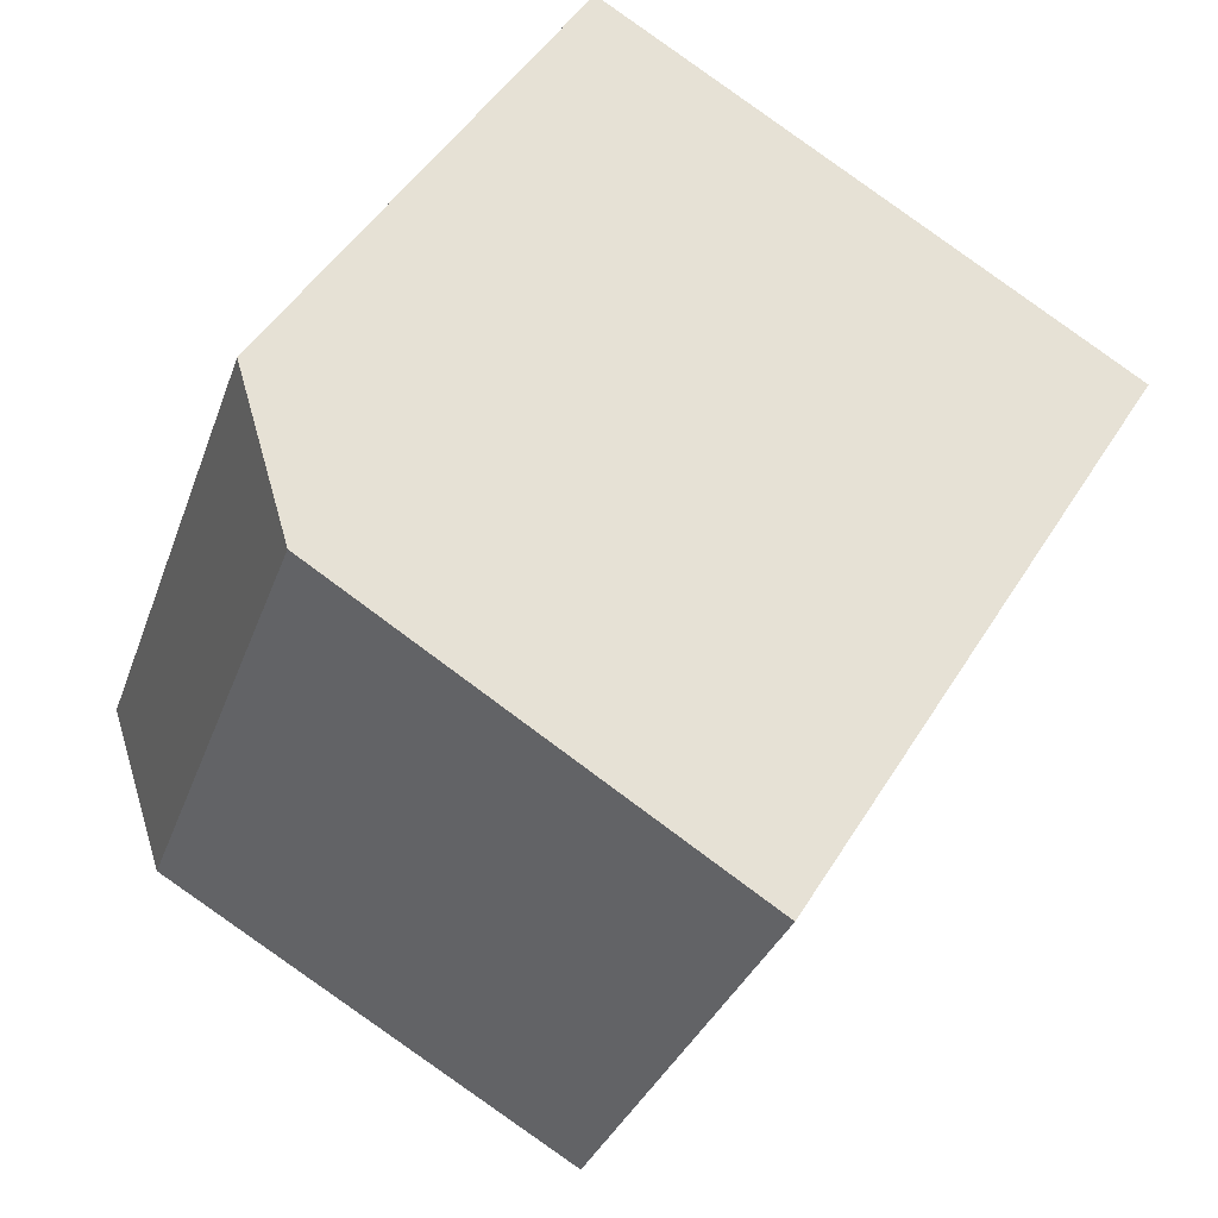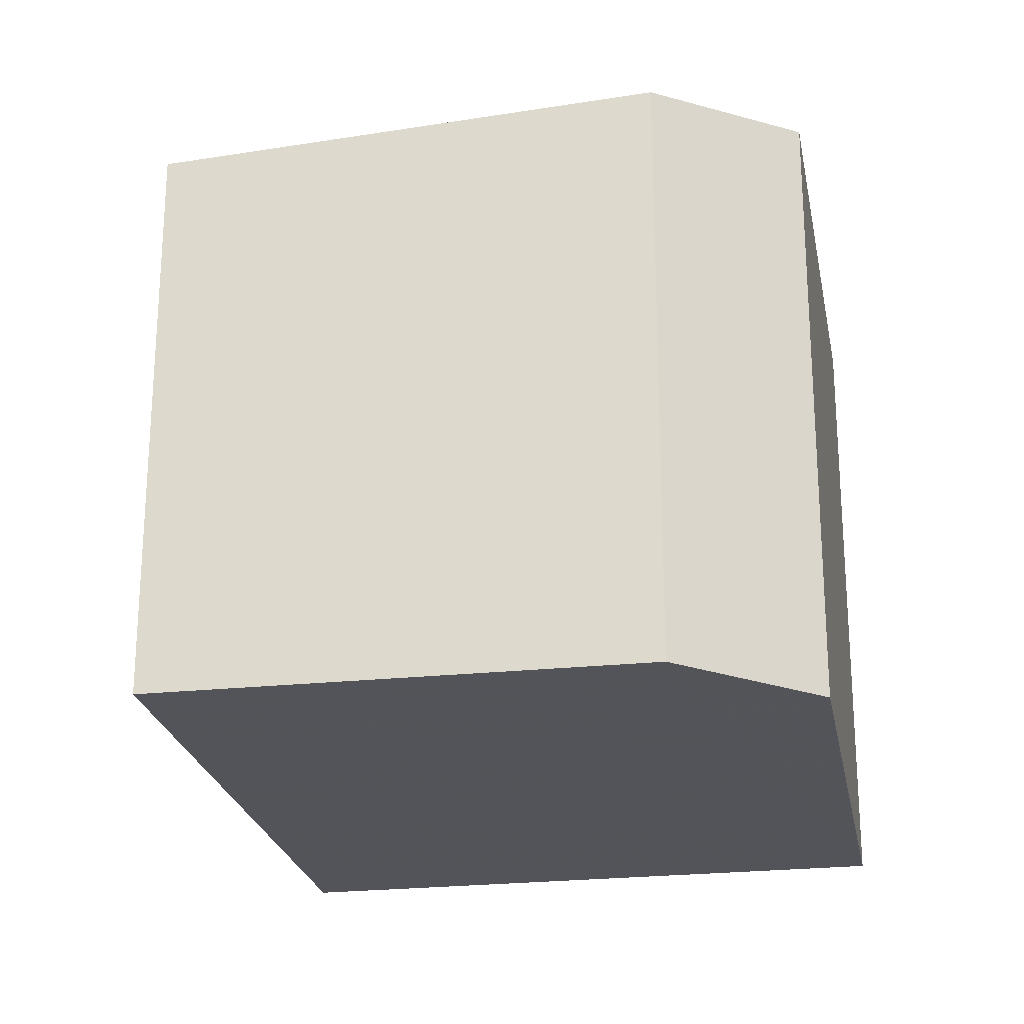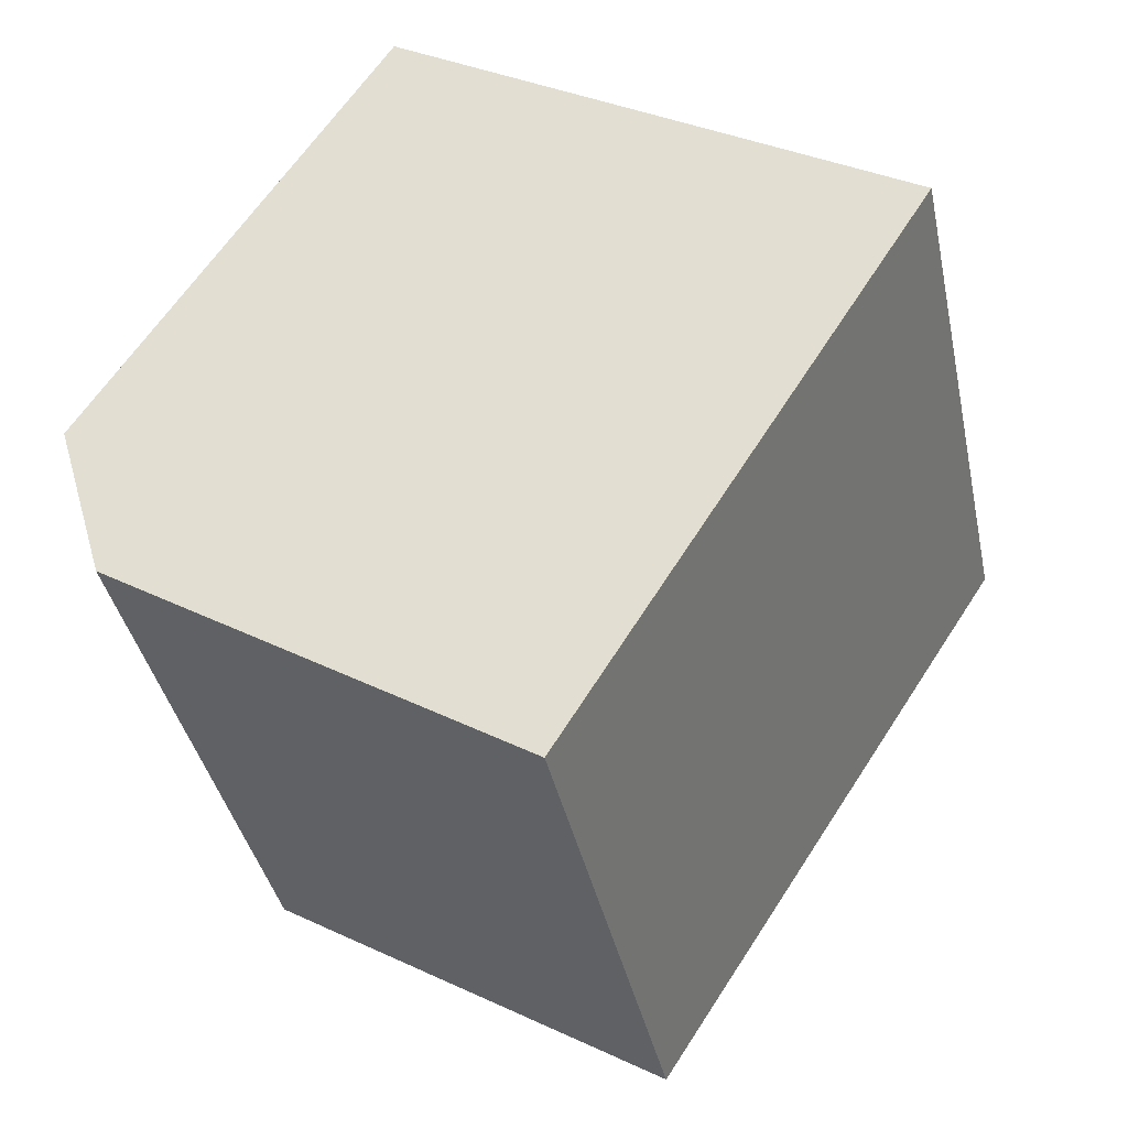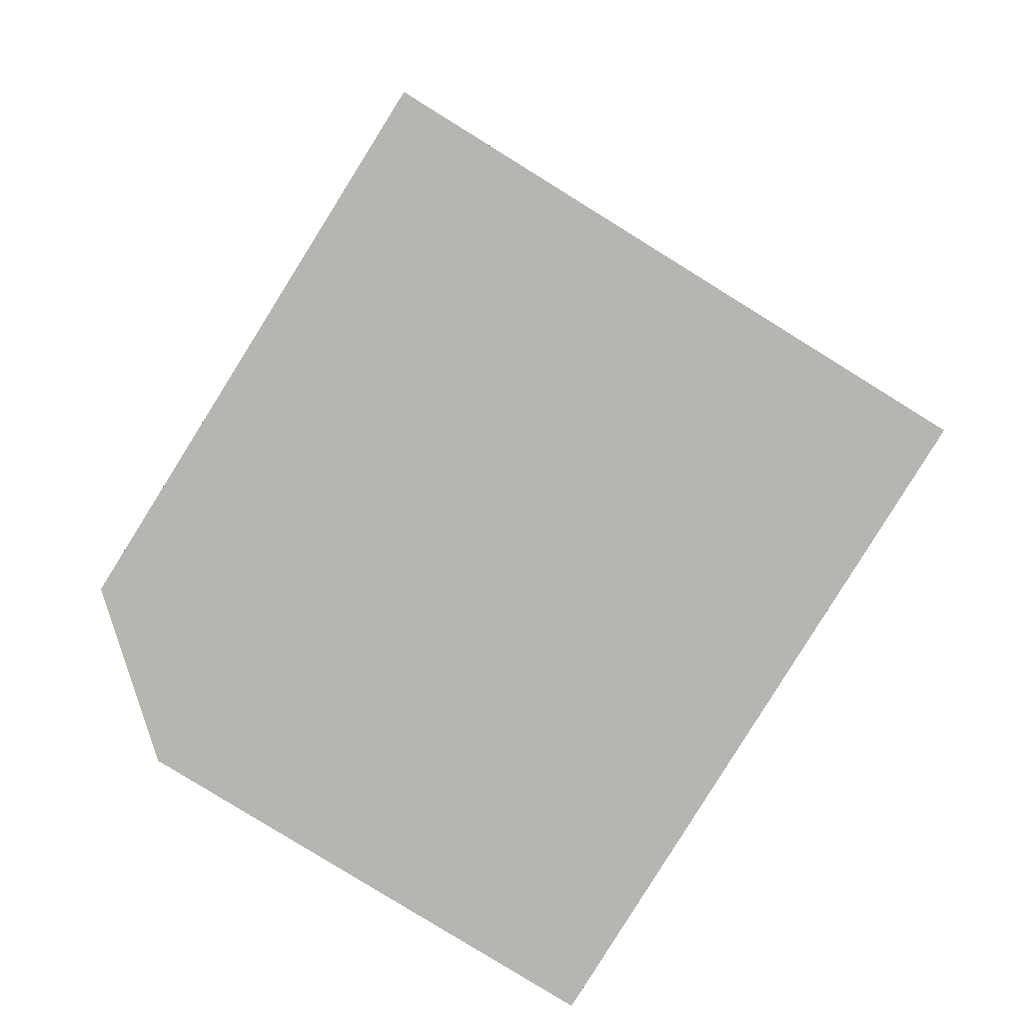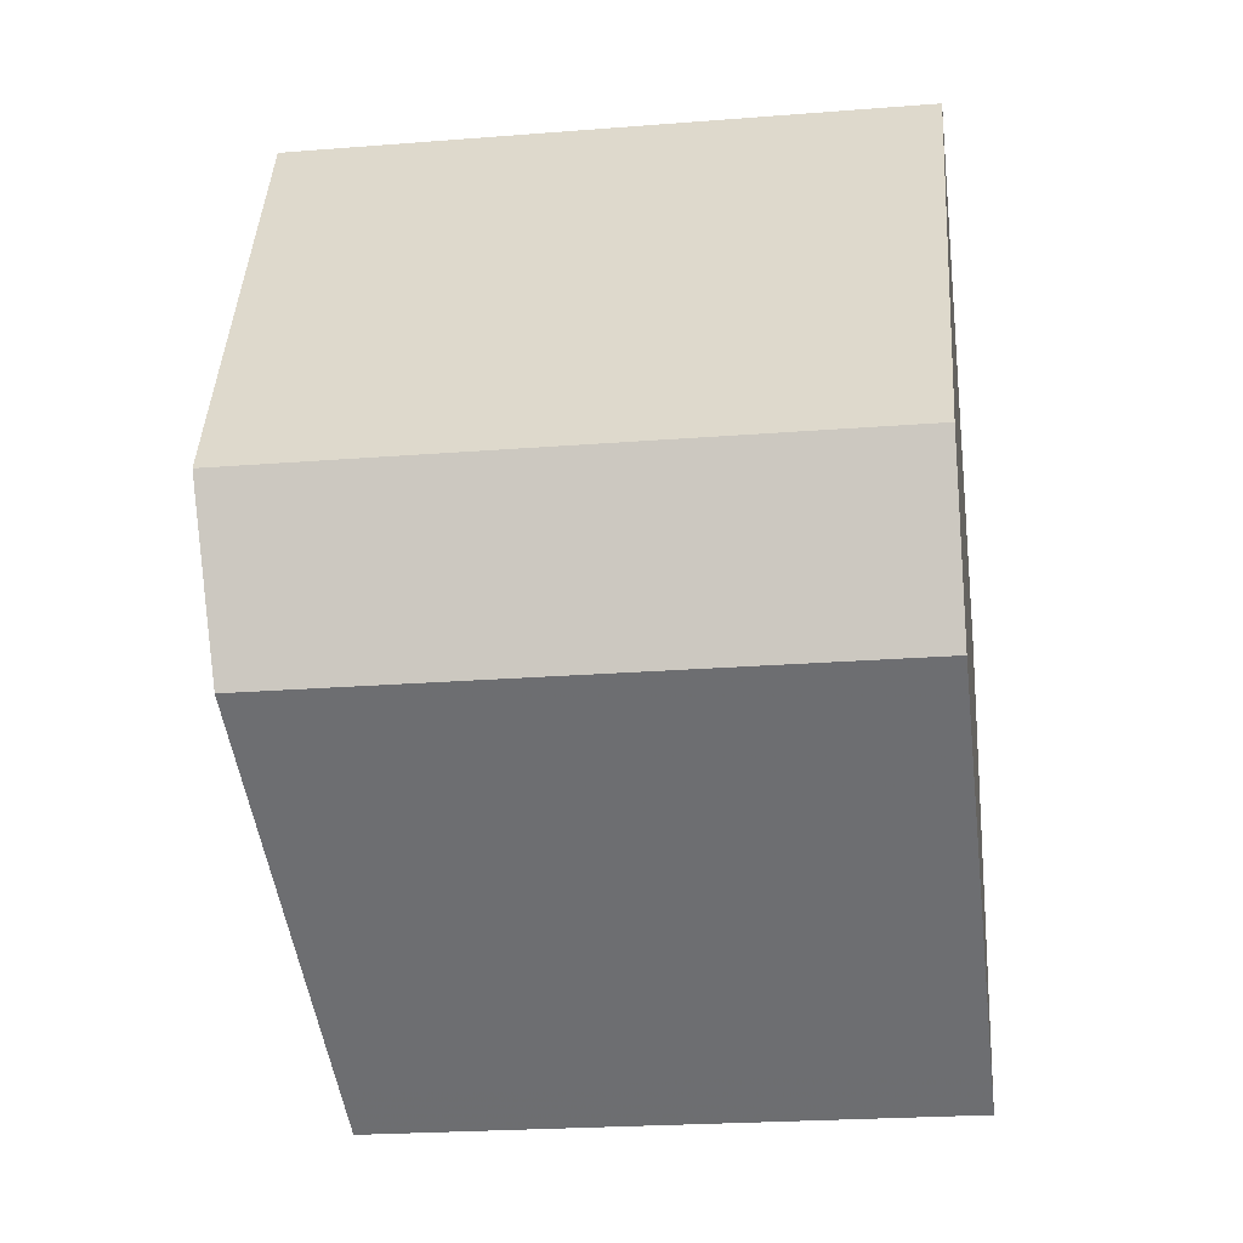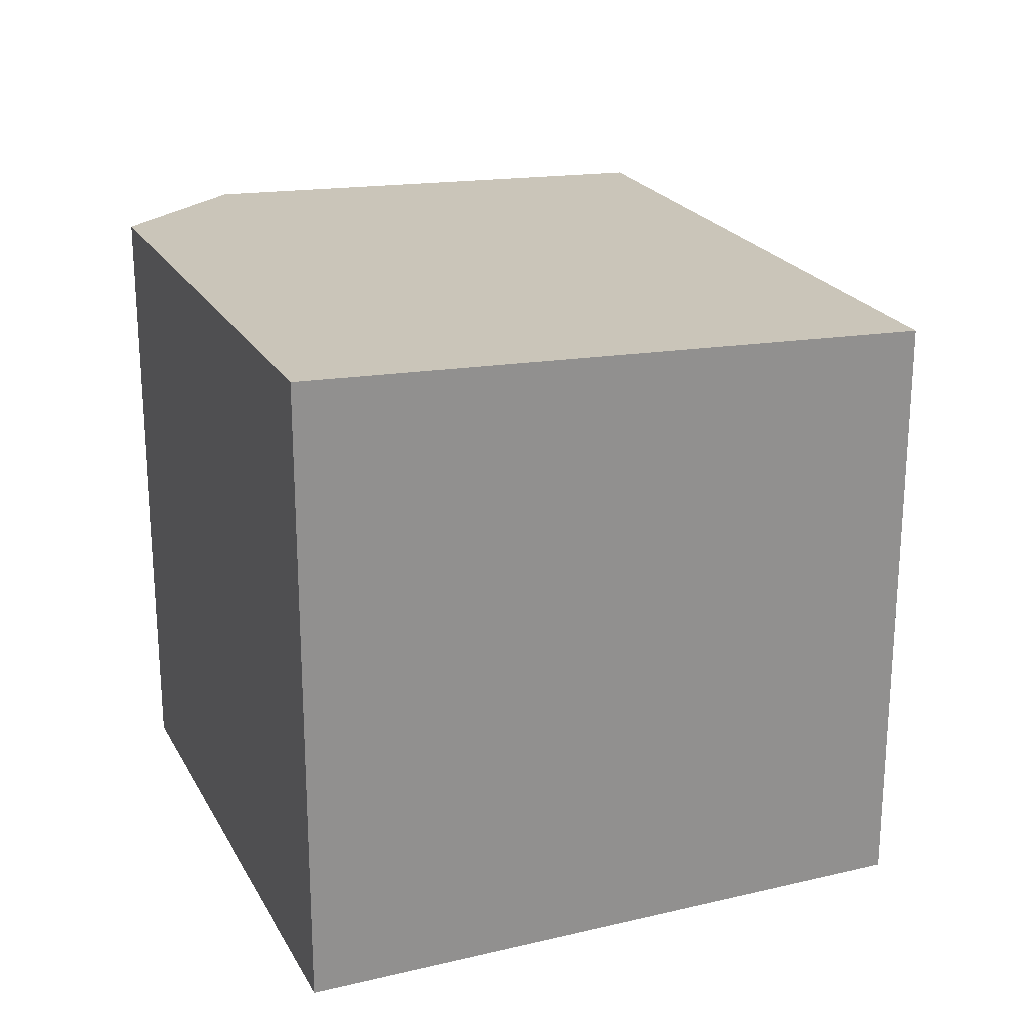
<metadata>
{"format":"obj","ext":"obj","renderer":"f3d","projection":"perspective","resolution":1024,"background":"white","views":[{"elev":-31.5,"azim":162.5,"up":"+Y"},{"elev":-23.9,"azim":42.3,"up":"+Z"},{"elev":-38.7,"azim":-168.2,"up":"+Y"},{"elev":9.2,"azim":178.1,"up":"+Y"},{"elev":-22.8,"azim":97.8,"up":"+Y"},{"elev":24.2,"azim":-170.0,"up":"+Z"}]}
</metadata>
<code>
v -247.1 -537 2.79
v -244.6 -535.4 2.962
v -243.2 -537.7 2.834
v -243.4 -538.5 2.769
v -245.4 -539.7 2.632
v -246.1 -538.5 2.703
v -244 -538.9 2.727
v -247 -537 2.785
v -246.8 -536.8 2.812
v -244.8 -535.5 2.952
v -243.3 -537.9 2.815
v -246.9 -536.9 2.802
v -245.8 -538.5 2.706
v -246.9 -536.9 2.801
v -244.7 -535.6 2.949
v -246.9 -536.9 2.799
v -244.8 -535.6 2.945
v -244.8 -535.6 2.947
v -243.3 -538 2.806
v -246.5 -537.4 2.773
v -244.5 -536.1 2.916
v -244.4 -536.1 2.921
v -244 -537 2.866
v -246 -538.3 2.722
v -243.9 -536.9 2.871
v -245.1 -538.7 2.715
v -243.5 -537.7 2.825
v -243.4 -537.7 2.83
v -245.7 -538.6 2.708
v -245.9 -538.2 2.727
v -245.2 -539.6 2.647
v -246.9 -536.8 2.803
v -247.1 -537 2.787
v -244.6 -535.5 2.96
v -246.7 -537.5 2.759
v -244.3 -536 2.931
v -246.2 -538.4 2.708
v -243.7 -536.8 2.882
v -245.6 -539 2.682
v -245.8 -539.1 2.668
v -243.3 -537.6 2.841
v -245.5 -538.9 2.687
v -245.1 -539.5 2.651
v -246.8 -536.8 2.808
v -246.8 -536.8 2.809
v -246.8 -536.8 2.806
v -246.5 -537.3 2.778
v -245.3 -539.3 2.665
v -245.3 -539.3 2.661
v -244.5 -538.8 2.722
v -245.5 -539.5 2.646
v -243.3 -538.1 2.802
v -246.9 -536.8 2.803
v -247.1 -537 2.79
v -247.1 -537 -4.441e-16
v -246.9 -536.8 0
v -244.6 -535.5 2.96
v -244.6 -535.4 2.962
v -244.6 -535.4 0
v -244.6 -535.5 0
v -243.3 -537.9 2.815
v -243.2 -537.7 2.834
v -243.2 -537.7 0
v -243.3 -537.9 0
v -244 -538.9 2.727
v -243.4 -538.5 2.769
v -243.4 -538.5 -4.441e-16
v -244 -538.9 0
v -245.5 -539.5 2.646
v -245.4 -539.7 2.632
v -245.4 -539.7 0
v -245.5 -539.5 0
v -246.2 -538.4 2.708
v -246.1 -538.5 2.703
v -246.1 -538.5 -4.441e-16
v -246.2 -538.4 0
v -245.1 -539.5 2.651
v -244 -538.9 2.727
v -244 -538.9 0
v -245.1 -539.5 0
v -247.1 -537 2.787
v -247 -537 2.785
v -247 -537 0
v -247.1 -537 0
v -244.8 -535.6 2.947
v -246.8 -536.8 2.812
v -246.8 -536.8 4.441e-16
v -244.8 -535.6 0
v -244.6 -535.4 2.962
v -244.8 -535.5 2.952
v -244.8 -535.5 4.441e-16
v -244.6 -535.4 0
v -243.3 -538 2.806
v -243.3 -537.9 2.815
v -243.3 -537.9 0
v -243.3 -538 0
v -244.8 -535.5 2.952
v -244.8 -535.6 2.947
v -244.8 -535.6 0
v -244.8 -535.5 4.441e-16
v -243.3 -538.1 2.802
v -243.3 -538 2.806
v -243.3 -538 0
v -243.3 -538.1 0
v -245.4 -539.7 2.632
v -245.2 -539.6 2.647
v -245.2 -539.6 0
v -245.4 -539.7 0
v -246.8 -536.8 2.809
v -246.9 -536.8 2.803
v -246.9 -536.8 0
v -246.8 -536.8 4.441e-16
v -247.1 -537 2.79
v -247.1 -537 2.787
v -247.1 -537 0
v -247.1 -537 -4.441e-16
v -244.3 -536 2.931
v -244.6 -535.5 2.96
v -244.6 -535.5 0
v -244.3 -536 0
v -247 -537 2.785
v -246.7 -537.5 2.759
v -246.7 -537.5 0
v -247 -537 0
v -243.7 -536.8 2.882
v -244.3 -536 2.931
v -244.3 -536 0
v -243.7 -536.8 0
v -246.7 -537.5 2.759
v -246.2 -538.4 2.708
v -246.2 -538.4 0
v -246.7 -537.5 0
v -243.3 -537.6 2.841
v -243.7 -536.8 2.882
v -243.7 -536.8 0
v -243.3 -537.6 -4.441e-16
v -246.1 -538.5 2.703
v -245.8 -539.1 2.668
v -245.8 -539.1 0
v -246.1 -538.5 -4.441e-16
v -243.2 -537.7 2.834
v -243.3 -537.6 2.841
v -243.3 -537.6 -4.441e-16
v -243.2 -537.7 0
v -245.2 -539.6 2.647
v -245.1 -539.5 2.651
v -245.1 -539.5 0
v -245.2 -539.6 0
v -246.8 -536.8 2.812
v -246.8 -536.8 2.809
v -246.8 -536.8 4.441e-16
v -246.8 -536.8 4.441e-16
v -245.8 -539.1 2.668
v -245.5 -539.5 2.646
v -245.5 -539.5 0
v -245.8 -539.1 0
v -243.4 -538.5 2.769
v -243.3 -538.1 2.802
v -243.3 -538.1 0
v -243.4 -538.5 -4.441e-16
v -247.1 -537 0
v -244.6 -535.4 0
v -243.2 -537.7 0
v -243.4 -538.5 0
v -245.4 -539.7 0
f 51 40 39 49
f 37 35 20 24
f 16 8 33
f 25 22 36 38
f 23 21 22 25
f 18 10 15 17
f 16 12 14
f 44 9 18 17 46
f 47 21 23 30
f 46 17 21 47
f 21 17 15 22
f 50 26 27 19 52
f 28 11 19 27
f 30 23 27 26 29
f 27 23 25 28
f 29 13 24 30
f 48 42 26 50
f 45 9 44
f 33 1 32 12 16
f 15 10 2 34
f 35 8 16 14 20
f 22 15 34 36
f 24 13 6 37
f 41 3 11 28
f 29 26 42
f 40 6 13 39
f 28 25 38 41
f 42 39 13 29
f 49 39 42 48
f 44 12 32 45
f 46 14 12 44
f 30 24 20 47
f 47 20 14 46
f 48 43 31 49
f 50 7 43 48
f 49 31 5 51
f 52 4 7 50
f 54 55 56 53
f 58 59 60 57
f 62 63 64 61
f 66 67 68 65
f 70 71 72 69
f 74 75 76 73
f 78 79 80 77
f 82 83 84 81
f 86 87 88 85
f 90 91 92 89
f 94 95 96 93
f 98 99 100 97
f 102 103 104 101
f 106 107 108 105
f 110 111 112 109
f 114 115 116 113
f 118 119 120 117
f 122 123 124 121
f 126 127 128 125
f 130 131 132 129
f 134 135 136 133
f 138 139 140 137
f 142 143 144 141
f 146 147 148 145
f 150 151 152 149
f 154 155 156 153
f 158 159 160 157
f 162 163 164 165 161

</code>
